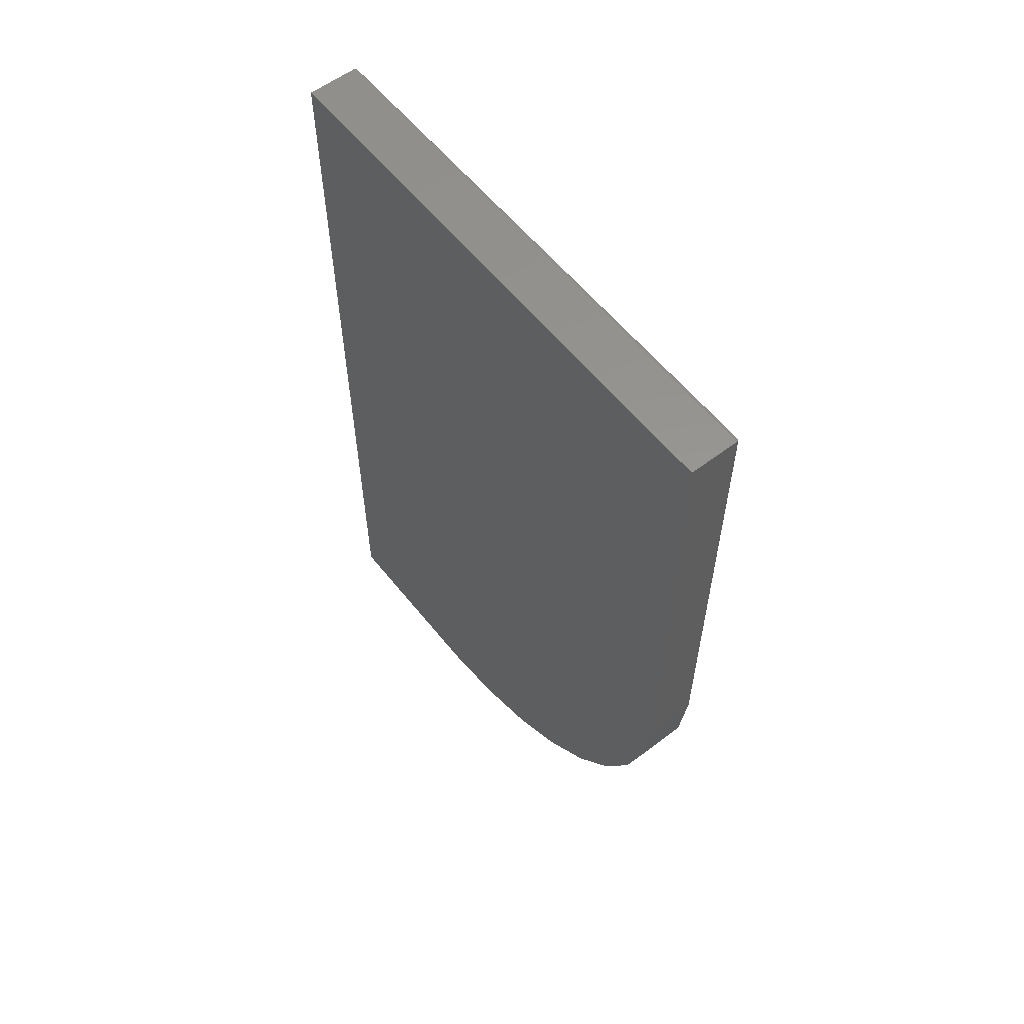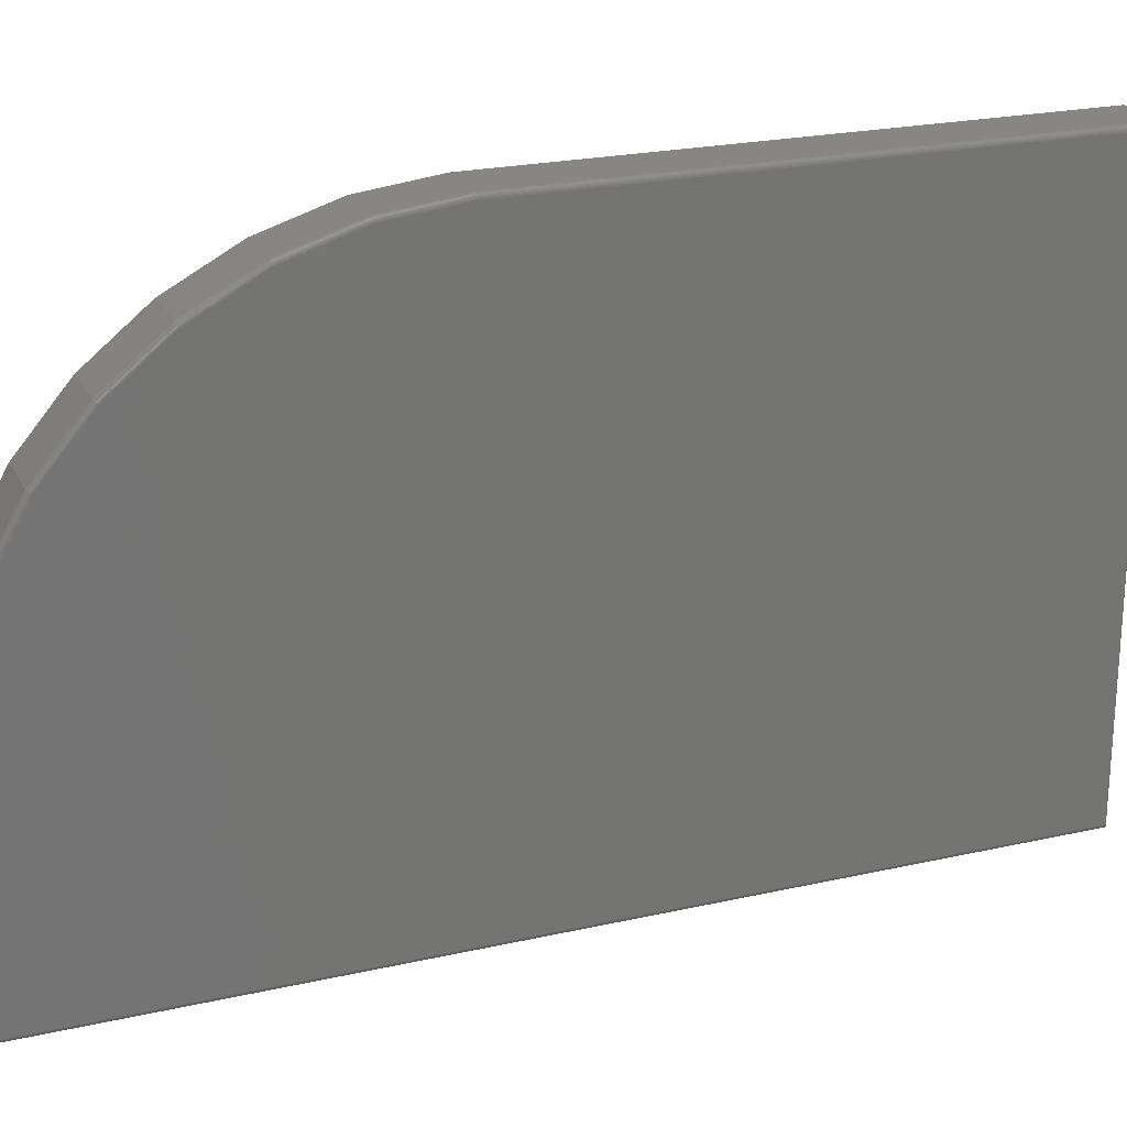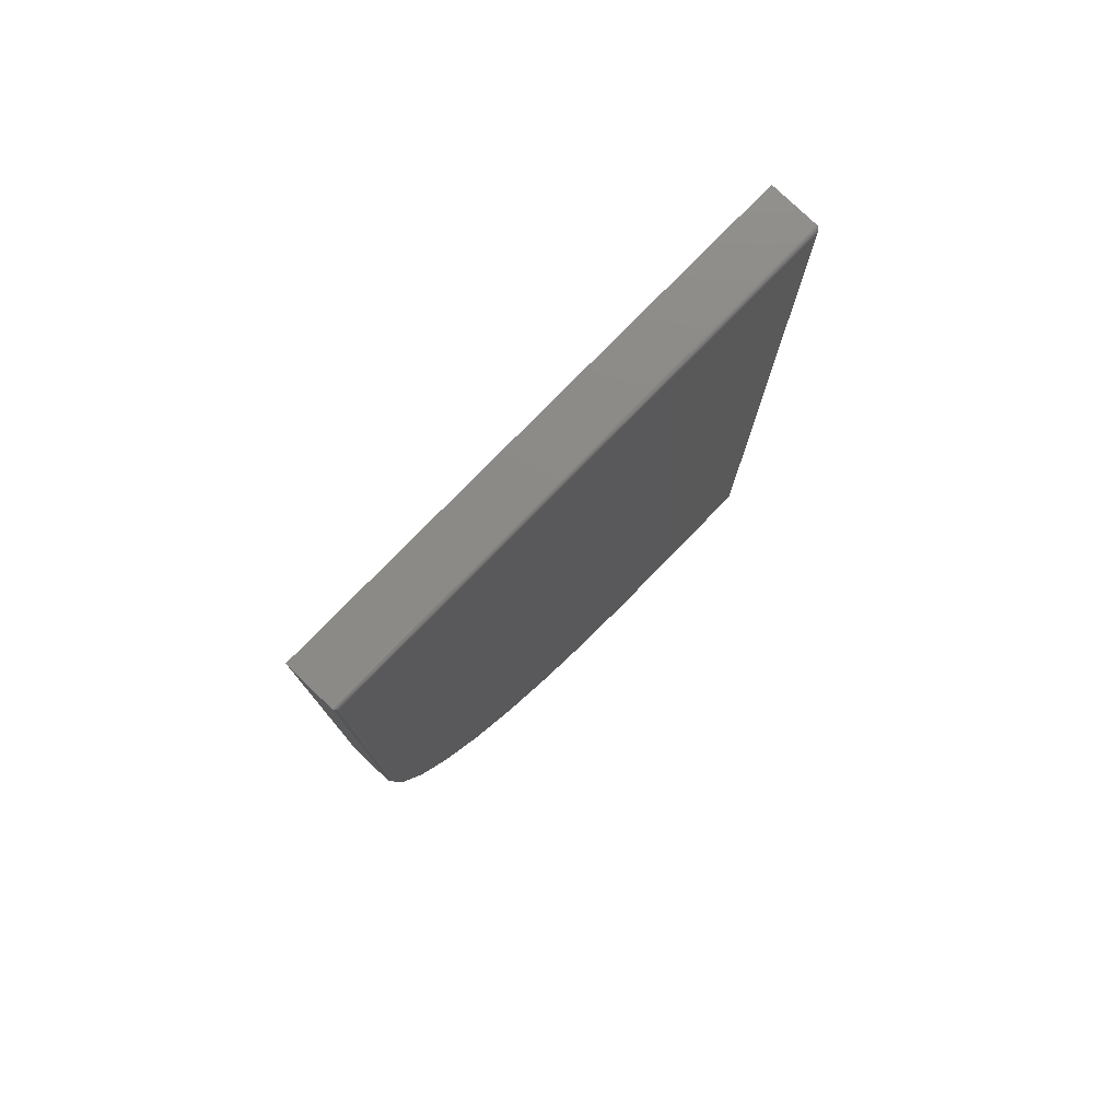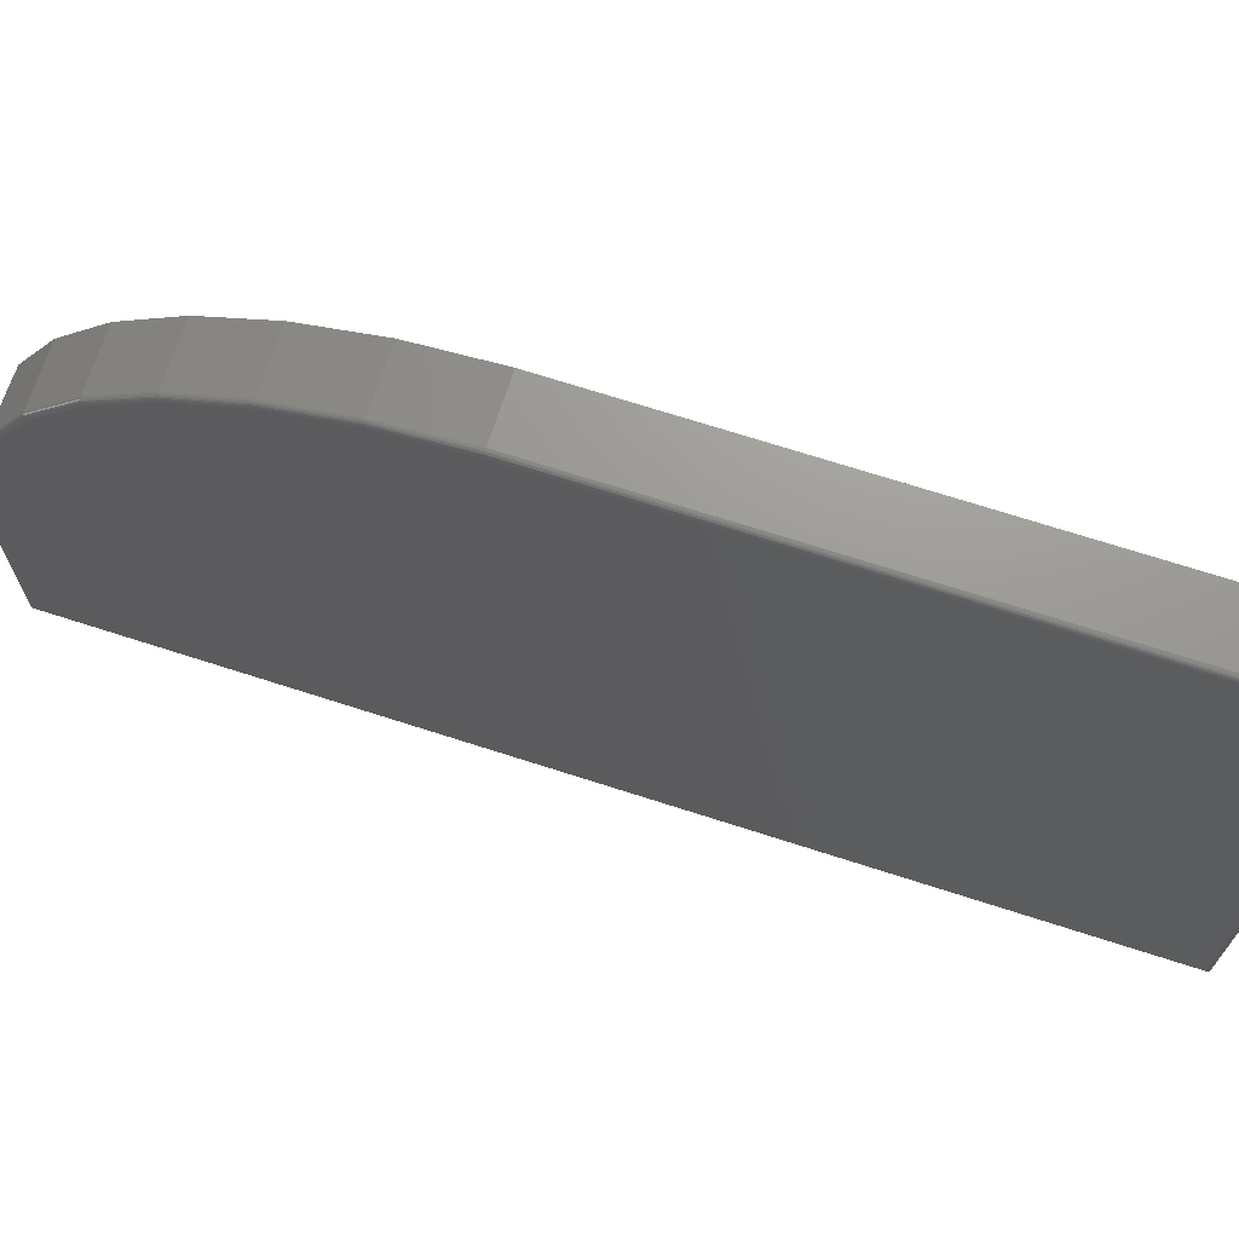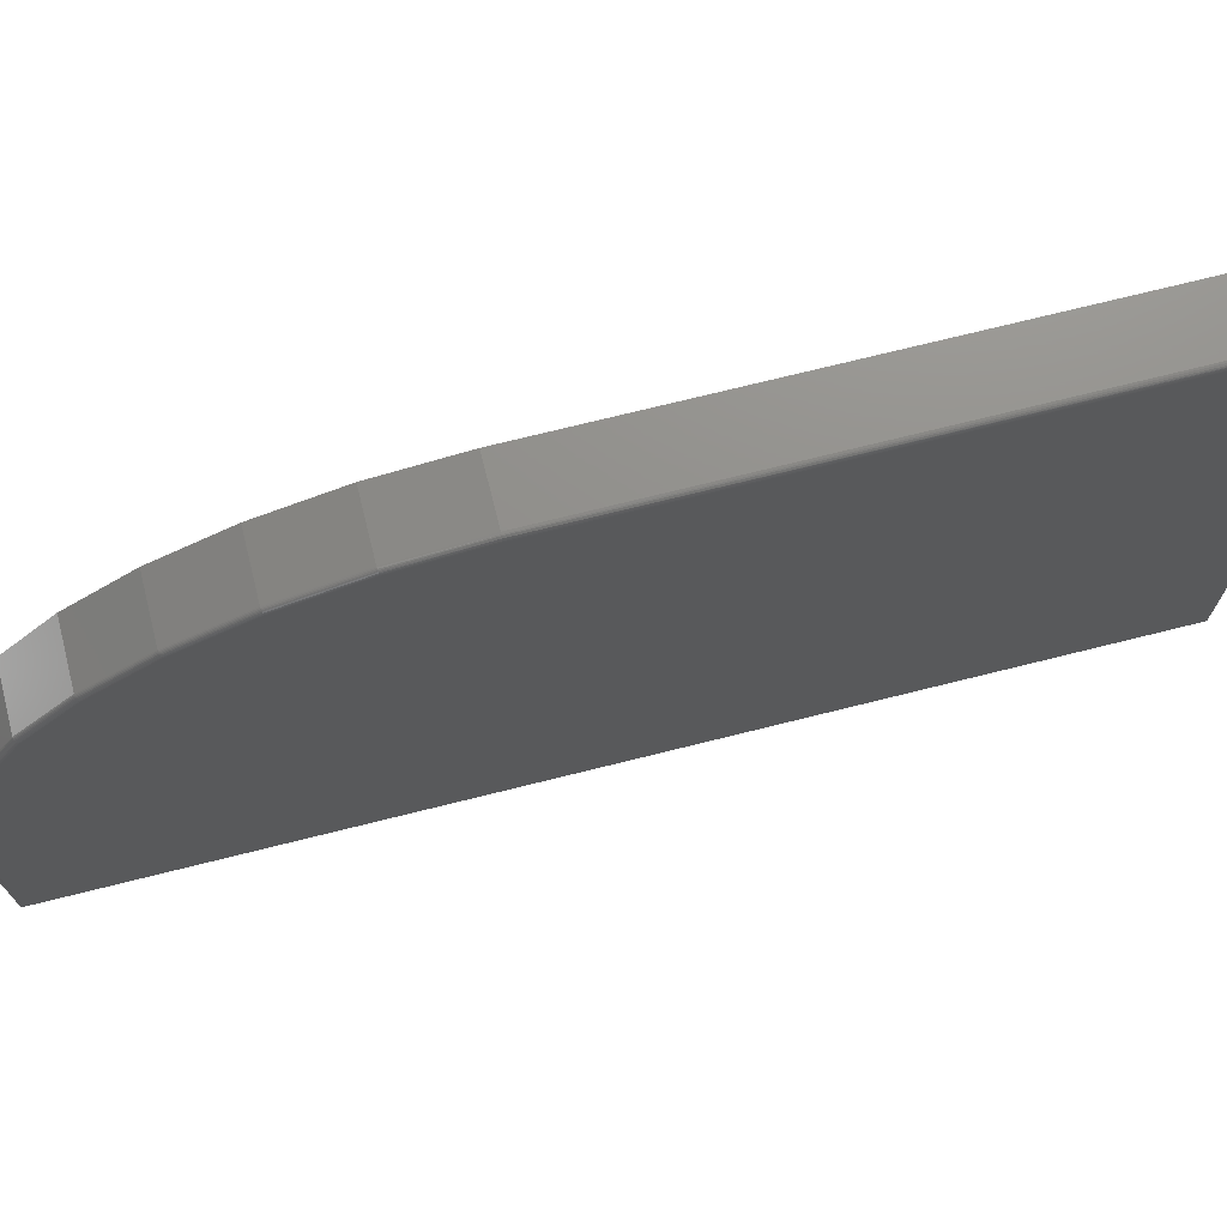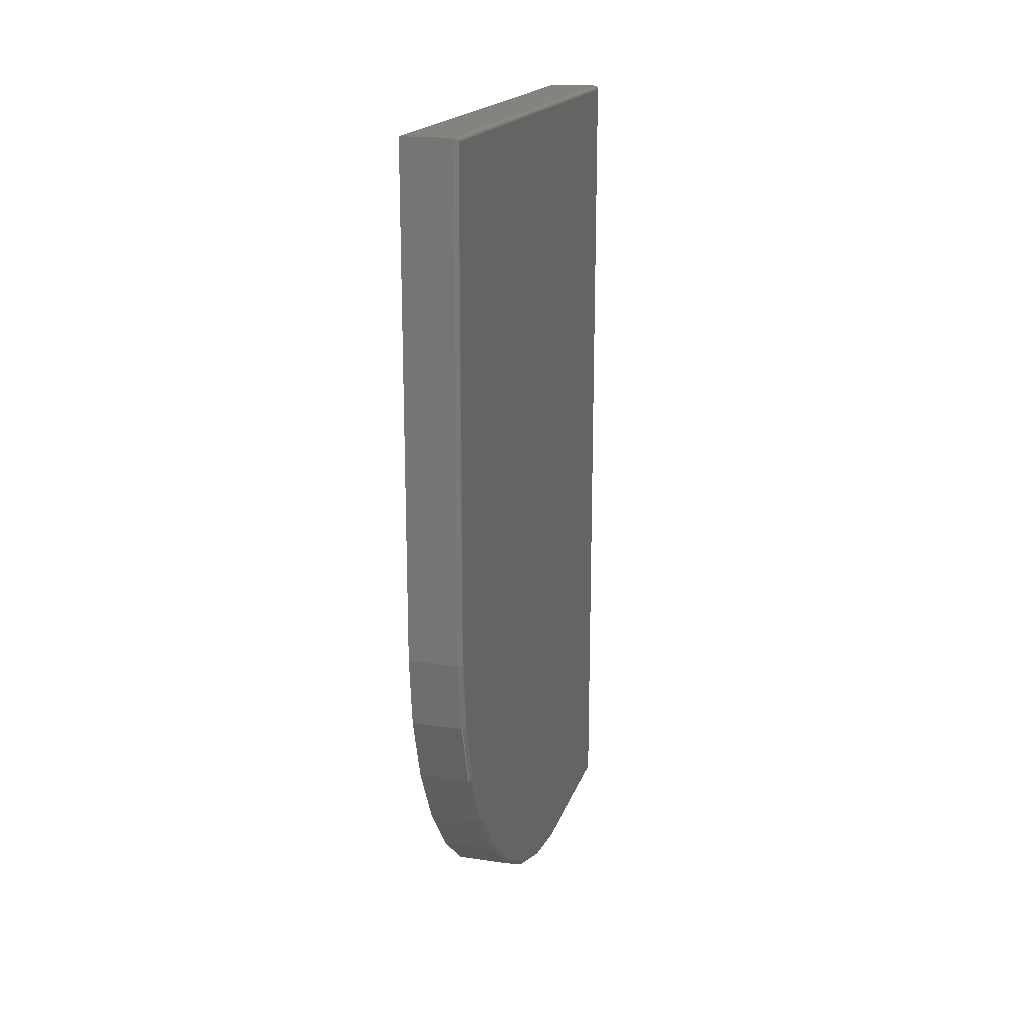
<metadata>
{"format":"stl","ext":"stl","renderer":"f3d","projection":"perspective","resolution":1024,"background":"white","views":[{"elev":58.1,"azim":-38.2,"up":"+Y"},{"elev":22.7,"azim":68.8,"up":"+Z"},{"elev":77.5,"azim":44.2,"up":"+Y"},{"elev":70.1,"azim":107.9,"up":"+Z"},{"elev":72.8,"azim":76.0,"up":"+Z"},{"elev":18.1,"azim":15.7,"up":"+Y"}]}
</metadata>
<code>
# stl→obj: 125 verts, 246 faces
v 0.09375 -0.1183 0.463
v 0.09375 -0.2371 0.4489
v 0.09375 -0.08721 0.463
v 0.09375 0.7422 -0.4688
v 0.09375 -0.7422 -0.2081
v 0.09375 -0.7422 -0.4688
v 0.09375 -0.7422 -0.1452
v 0.09375 0.7422 0.463
v 0.09375 -0.3512 0.413
v 0.09375 -0.4566 0.3565
v 0.09375 -0.5497 0.2814
v 0.09375 -0.6271 0.1903
v 0.09375 -0.6863 0.08633
v 0.09375 -0.7251 -0.0268
v 0.08594 -0.75 -0.2081
v -1.49e-17 -0.75 -0.2081
v 0.08594 -0.75 -0.4766
v 0 -0.75 -0.4766
v 0.08594 -0.75 -0.145
v -1.566e-17 -0.75 -0.145
v -2.231e-17 -0.7327 -0.02512
v 0.08594 -0.7327 -0.02512
v -2.867e-17 -0.6935 0.08943
v 0.08594 -0.6935 0.08943
v -3.451e-17 -0.6336 0.1947
v 0.08594 -0.6336 0.1947
v -3.963e-17 -0.5552 0.287
v 0.08594 -0.5552 0.287
v -4.386e-17 -0.4609 0.363
v 0.08594 -0.4609 0.363
v -4.703e-17 -0.3542 0.4202
v 0.08594 -0.3542 0.4202
v -4.905e-17 -0.2387 0.4566
v 0.08594 -0.2387 0.4566
v -5.259e-17 -0.1184 0.4708
v 0.08594 -0.1184 0.4708
v 0.08594 0.75 0.4708
v -5.259e-17 0.75 0.4708
v 0.08594 0.75 -0.4766
v 5.099e-33 0.75 -0.4766
v 0.09365 -0.7434 -0.47
v 0.09365 0.7434 -0.47
v 0.08813 -0.7497 -0.4762
v 0.09041 0.7486 -0.4752
v 0.09041 -0.7486 -0.4752
v 0.09138 0.7478 -0.4744
v 0.09138 -0.7478 -0.4744
v 0.09221 0.7468 -0.4734
v 0.09221 -0.7468 -0.4734
v 0.09287 0.7458 -0.4723
v 0.09287 -0.7458 -0.4723
v 0.09336 0.7446 -0.4712
v 0.09336 -0.7446 -0.4712
v 0.08813 0.7497 -0.4762
v 0.09328 -0.7449 -0.1451
v 0.0936 -0.7437 -0.2081
v 0.08746 -0.7498 -0.2081
v 0.08861 -0.7495 -0.145
v 0.08984 -0.749 -0.145
v 0.09028 -0.7487 -0.2081
v 0.09146 -0.7477 -0.2081
v 0.09192 -0.7472 -0.1451
v 0.09316 -0.7452 -0.2081
v 0.08893 -0.7494 -0.2081
v 0.09243 -0.7465 -0.2081
v 0.0936 -0.7266 -0.0266
v 0.0936 -0.2374 0.4504
v 0.09328 -0.1184 0.4657
v 0.08746 -0.2386 0.4564
v 0.08861 -0.1184 0.4703
v 0.09316 -0.728 -0.02625
v 0.09243 -0.7294 -0.02594
v 0.09146 -0.7305 -0.02566
v 0.08746 -0.7326 -0.02516
v 0.09316 -0.2377 0.4519
v 0.09192 -0.1184 0.468
v 0.09243 -0.238 0.4532
v 0.09146 -0.2382 0.4543
v 0.09028 -0.7315 -0.02543
v 0.08893 -0.7322 -0.02526
v 0.09028 -0.2384 0.4553
v 0.08984 -0.1184 0.4698
v 0.08893 -0.2386 0.456
v 0.0936 -0.3518 0.4144
v 0.09316 -0.3523 0.4158
v 0.09243 -0.3528 0.417
v 0.09146 -0.3533 0.4181
v 0.09028 -0.3537 0.419
v 0.08893 -0.354 0.4197
v 0.08746 -0.3541 0.4201
v 0.0936 -0.4575 0.3578
v 0.09316 -0.4583 0.359
v 0.09243 -0.459 0.3601
v 0.09146 -0.4597 0.3611
v 0.09028 -0.4602 0.3619
v 0.08893 -0.4606 0.3625
v 0.08746 -0.4608 0.3629
v 0.0936 -0.5508 0.2825
v 0.09316 -0.5518 0.2835
v 0.09243 -0.5527 0.2845
v 0.09146 -0.5536 0.2853
v 0.09028 -0.5542 0.286
v 0.08893 -0.5547 0.2865
v 0.08746 -0.555 0.2868
v 0.0936 -0.6284 0.1911
v 0.09316 -0.6296 0.1919
v 0.09243 -0.6307 0.1927
v 0.09146 -0.6317 0.1934
v 0.09028 -0.6325 0.1939
v 0.08893 -0.6331 0.1943
v 0.08746 -0.6335 0.1946
v 0.0936 -0.6877 0.08685
v 0.09316 -0.6891 0.08745
v 0.09243 -0.6903 0.08801
v 0.09146 -0.6914 0.08849
v 0.09028 -0.6923 0.08889
v 0.08893 -0.6929 0.08919
v 0.08746 -0.6933 0.08937
v 0.09365 0.7434 0.4642
v 0.08813 0.7497 0.4705
v 0.09041 0.7486 0.4694
v 0.09138 0.7478 0.4686
v 0.09221 0.7468 0.4676
v 0.09287 0.7458 0.4666
v 0.09336 0.7446 0.4654
f 1 2 3
f 4 5 6
f 7 5 4
f 7 4 8
f 7 8 3
f 7 3 2
f 7 2 9
f 7 9 10
f 7 10 11
f 7 11 12
f 7 12 13
f 7 13 14
f 15 16 17
f 17 16 18
f 19 20 15
f 15 20 16
f 20 19 21
f 21 19 22
f 21 22 23
f 23 22 24
f 23 24 25
f 25 24 26
f 25 26 27
f 27 26 28
f 27 28 29
f 29 28 30
f 29 30 31
f 31 30 32
f 31 32 33
f 33 32 34
f 33 34 35
f 35 34 36
f 37 38 36
f 36 38 35
f 39 40 37
f 37 40 38
f 17 18 39
f 39 18 40
f 4 41 42
f 4 6 41
f 43 44 45
f 44 46 45
f 45 46 47
f 46 48 47
f 47 48 49
f 48 50 49
f 49 50 51
f 50 52 51
f 51 52 53
f 52 42 53
f 53 42 41
f 17 39 43
f 43 39 54
f 43 54 44
f 5 55 56
f 5 7 55
f 19 57 58
f 19 15 57
f 59 60 61
f 59 61 62
f 55 63 56
f 60 59 64
f 64 59 58
f 64 58 57
f 63 55 65
f 65 55 62
f 65 62 61
f 6 56 41
f 6 5 56
f 43 45 64
f 64 45 60
f 49 51 53
f 65 53 63
f 63 53 41
f 63 41 56
f 15 17 57
f 57 17 43
f 57 43 64
f 60 45 61
f 61 45 47
f 61 47 65
f 65 47 49
f 65 49 53
f 7 66 55
f 7 14 66
f 1 67 2
f 1 68 67
f 36 69 70
f 36 34 69
f 55 66 71
f 55 71 72
f 55 72 62
f 62 72 73
f 58 74 22
f 19 58 22
f 67 68 75
f 75 68 76
f 75 76 77
f 76 78 77
f 62 73 59
f 59 73 79
f 59 79 58
f 58 79 80
f 58 80 74
f 78 76 81
f 81 76 82
f 81 82 83
f 83 82 70
f 83 70 69
f 9 2 84
f 84 2 67
f 84 67 85
f 85 67 75
f 85 75 86
f 86 75 77
f 86 77 87
f 87 77 78
f 87 78 88
f 88 78 81
f 88 81 89
f 89 81 83
f 89 83 90
f 90 83 69
f 90 69 32
f 32 69 34
f 10 9 91
f 91 9 84
f 91 84 92
f 92 84 85
f 92 85 93
f 93 85 86
f 93 86 94
f 94 86 87
f 94 87 95
f 95 87 88
f 95 88 96
f 96 88 89
f 96 89 97
f 97 89 90
f 97 90 30
f 30 90 32
f 11 10 98
f 98 10 91
f 98 91 99
f 99 91 92
f 99 92 100
f 100 92 93
f 100 93 101
f 101 93 94
f 101 94 102
f 102 94 95
f 102 95 103
f 103 95 96
f 103 96 104
f 104 96 97
f 104 97 28
f 28 97 30
f 12 11 105
f 105 11 98
f 105 98 106
f 106 98 99
f 106 99 107
f 107 99 100
f 107 100 108
f 108 100 101
f 108 101 109
f 109 101 102
f 109 102 110
f 110 102 103
f 110 103 111
f 111 103 104
f 111 104 26
f 26 104 28
f 13 12 112
f 112 12 105
f 112 105 113
f 113 105 106
f 113 106 114
f 114 106 107
f 114 107 115
f 115 107 108
f 115 108 116
f 116 108 109
f 116 109 117
f 117 109 110
f 117 110 118
f 118 110 111
f 118 111 24
f 24 111 26
f 14 13 66
f 66 13 112
f 66 112 71
f 71 112 113
f 71 113 72
f 72 113 114
f 72 114 73
f 73 114 115
f 73 115 79
f 79 115 116
f 79 116 80
f 80 116 117
f 80 117 74
f 74 117 118
f 74 118 22
f 22 118 24
f 1 119 68
f 1 3 119
f 120 82 121
f 121 82 76
f 121 76 122
f 76 123 122
f 124 123 76
f 76 68 124
f 124 68 125
f 119 125 68
f 8 119 3
f 37 36 120
f 120 36 70
f 120 70 82
f 8 42 119
f 8 4 42
f 54 121 44
f 121 122 44
f 44 122 46
f 122 123 46
f 46 123 48
f 123 124 48
f 48 124 50
f 124 125 50
f 50 125 52
f 125 119 52
f 52 119 42
f 39 37 54
f 54 37 120
f 54 120 121
f 16 40 18
f 20 21 23
f 20 23 25
f 20 25 27
f 20 27 29
f 20 29 31
f 20 31 33
f 20 33 35
f 20 35 38
f 20 38 40
f 20 40 16

</code>
